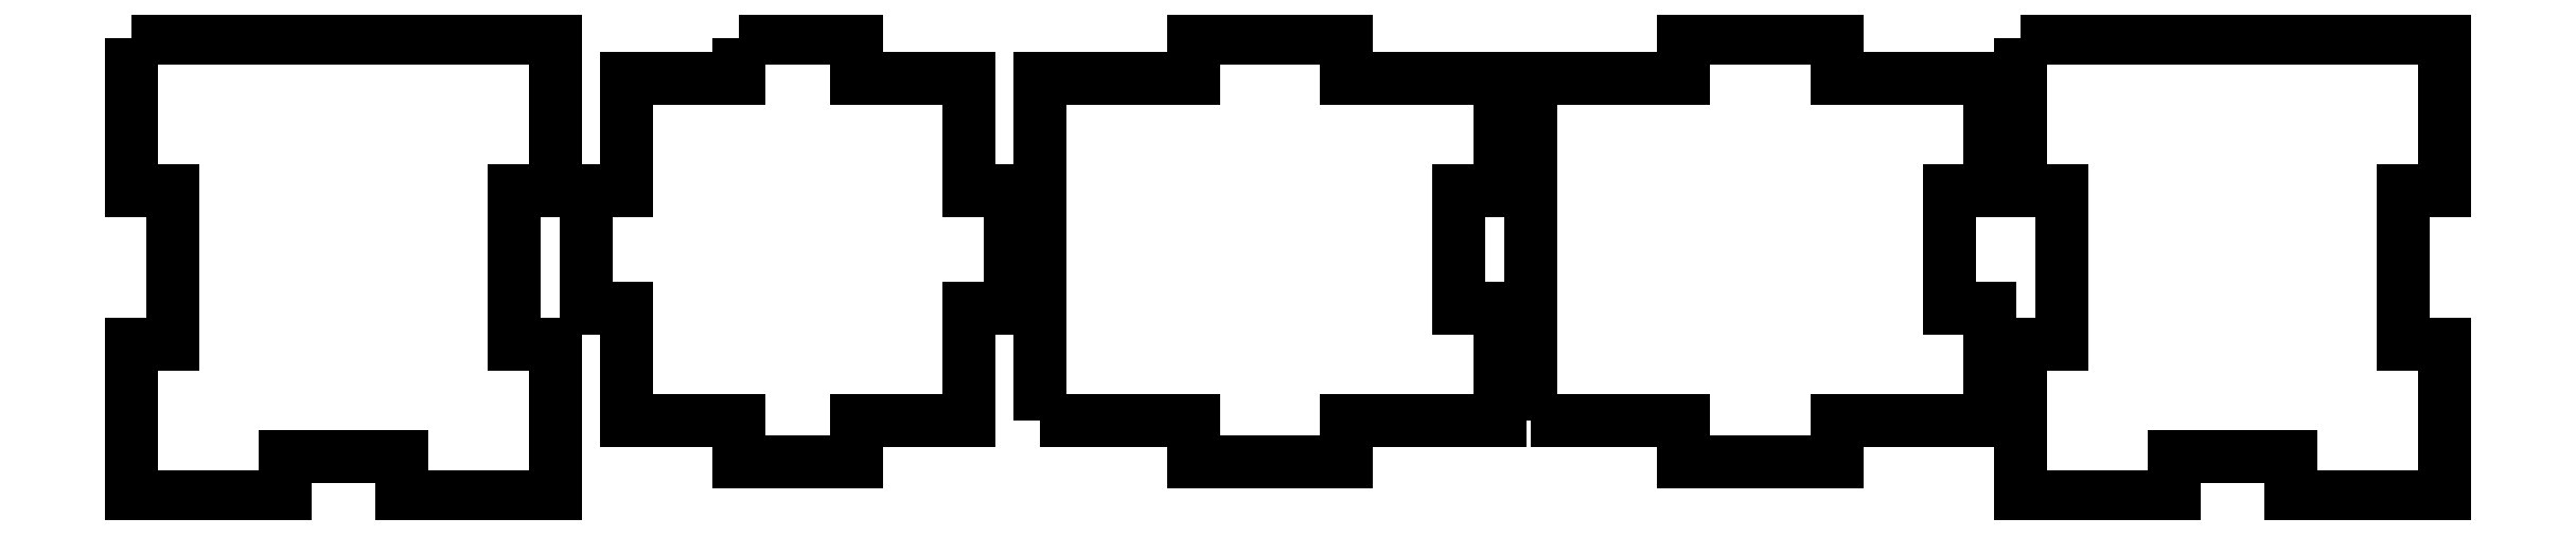
<metadata>
{"format":"dxf","ext":"dxf","renderer":"ezdxf+matplotlib","layout":"modelspace","background":"white","min_lineweight":24,"dpi":150}
</metadata>
<code>
0
SECTION
2
ENTITIES
0
LWPOLYLINE
8
0
90
16
70
1
43
0
10
-28.5
20
41.5
10
13
20
41.5
10
13
20
26.5
10
9
20
26.5
10
9
20
11.5
10
13
20
11.5
10
13
20
-3.5
10
-2
20
-3.5
10
-2
20
0.5
10
-13.5
20
0.5
10
-13.5
20
-3.5
10
-28.5
20
-3.5
10
-28.5
20
11.5
10
-24.5
20
11.5
10
-24.5
20
26.5
10
-28.5
20
26.5
0
LWPOLYLINE
8
0
90
16
70
1
43
0
10
-76.5
20
4
10
-76.5
20
37.5
10
-61.5
20
37.5
10
-61.5
20
41.5
10
-46.5
20
41.5
10
-46.5
20
37.5
10
-31.5
20
37.5
10
-31.5
20
26.5
10
-35.5
20
26.5
10
-35.5
20
15
10
-31.5
20
15
10
-31.5
20
4
10
-46.5
20
4
10
-46.5
20
-3.442e-14
10
-61.5
20
-3.247e-14
10
-61.5
20
4
0
LWPOLYLINE
8
0
90
16
70
1
43
0
10
-124.5
20
4
10
-124.5
20
37.5
10
-109.5
20
37.5
10
-109.5
20
41.5
10
-94.5
20
41.5
10
-94.5
20
37.5
10
-79.5
20
37.5
10
-79.5
20
26.5
10
-83.5
20
26.5
10
-83.5
20
15
10
-79.5
20
15
10
-79.5
20
4
10
-94.5
20
4
10
-94.5
20
-6.661e-15
10
-109.5
20
-4.718e-15
10
-109.5
20
4
0
LWPOLYLINE
8
0
90
20
70
1
43
0
10
-154
20
41.5
10
-154
20
37.5
10
-165
20
37.5
10
-165
20
26.5
10
-169
20
26.5
10
-169
20
15
10
-165
20
15
10
-165
20
4
10
-154
20
4
10
-154
20
0
10
-142.5
20
0
10
-142.5
20
4
10
-131.5
20
4
10
-131.5
20
15
10
-127.5
20
15
10
-127.5
20
26.5
10
-131.5
20
26.5
10
-131.5
20
37.5
10
-142.5
20
37.5
10
-142.5
20
41.5
0
LWPOLYLINE
8
0
90
16
70
1
43
0
10
-213.5
20
41.5
10
-172
20
41.5
10
-172
20
26.5
10
-176
20
26.5
10
-176
20
11.5
10
-172
20
11.5
10
-172
20
-3.5
10
-187
20
-3.5
10
-187
20
0.5
10
-198.5
20
0.5
10
-198.5
20
-3.5
10
-213.5
20
-3.5
10
-213.5
20
11.5
10
-209.5
20
11.5
10
-209.5
20
26.5
10
-213.5
20
26.5
0
ENDSEC
0
EOF

</code>
